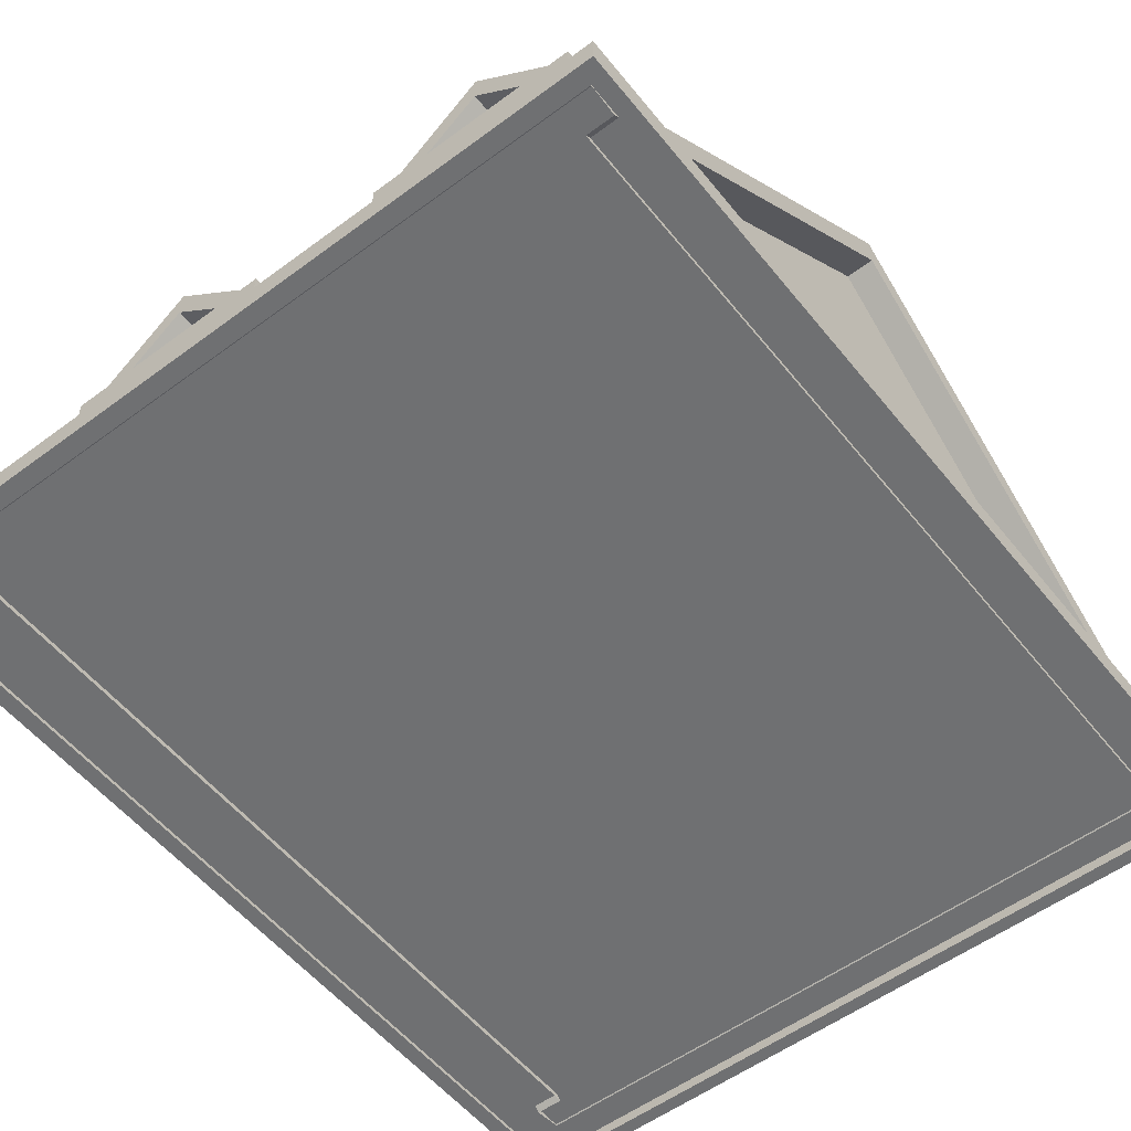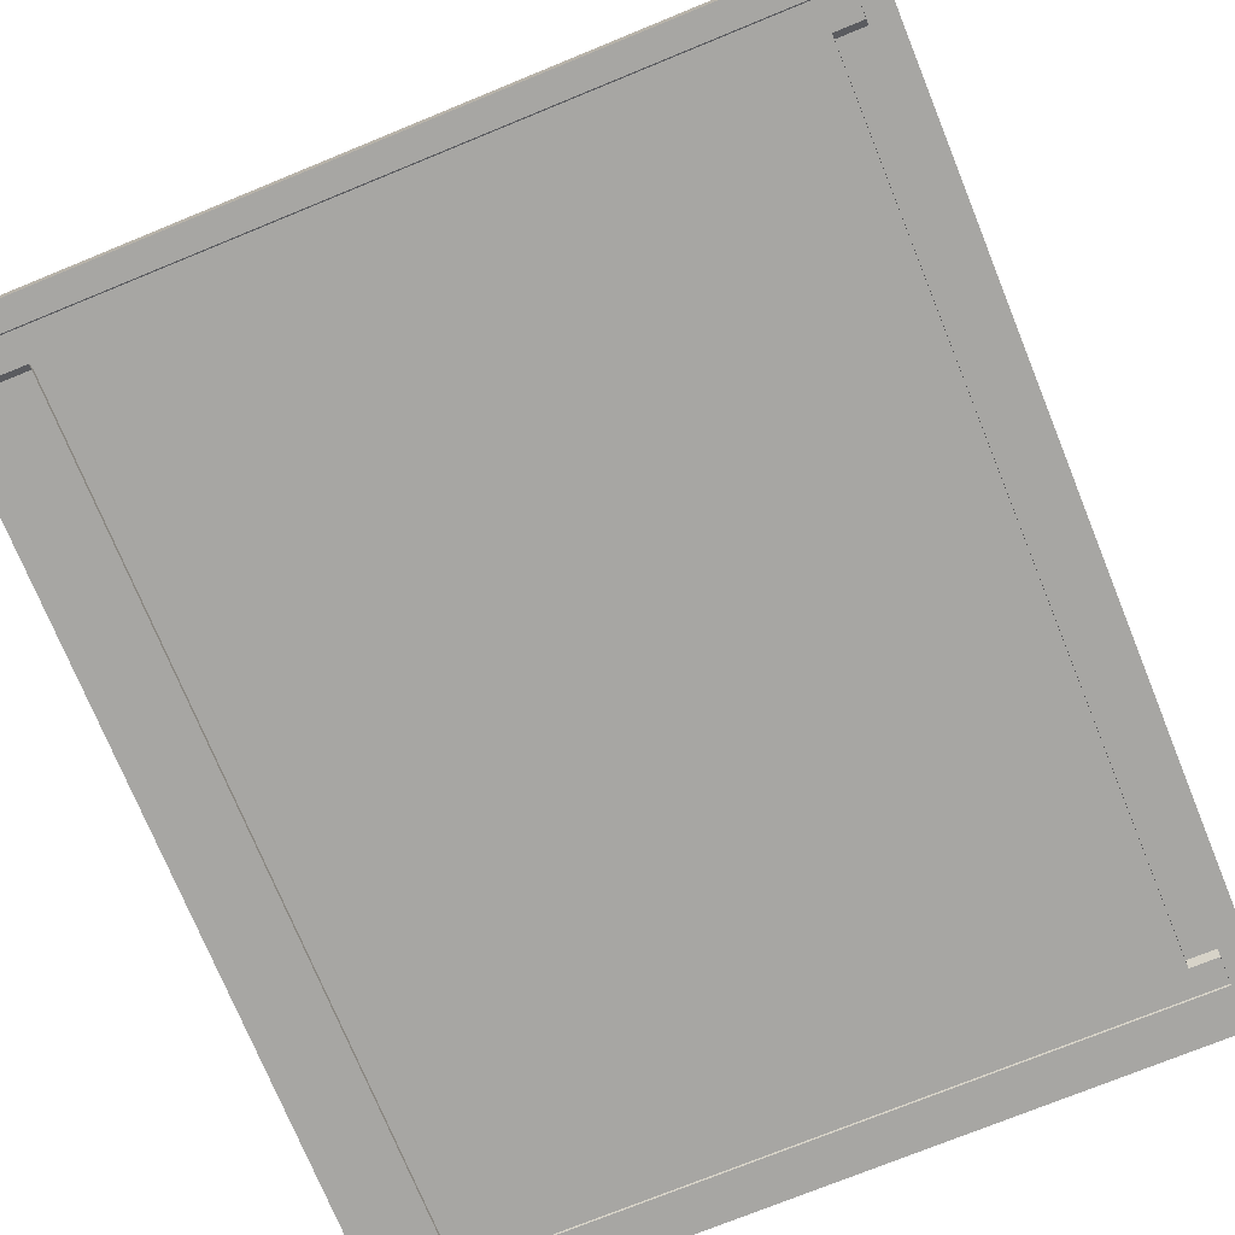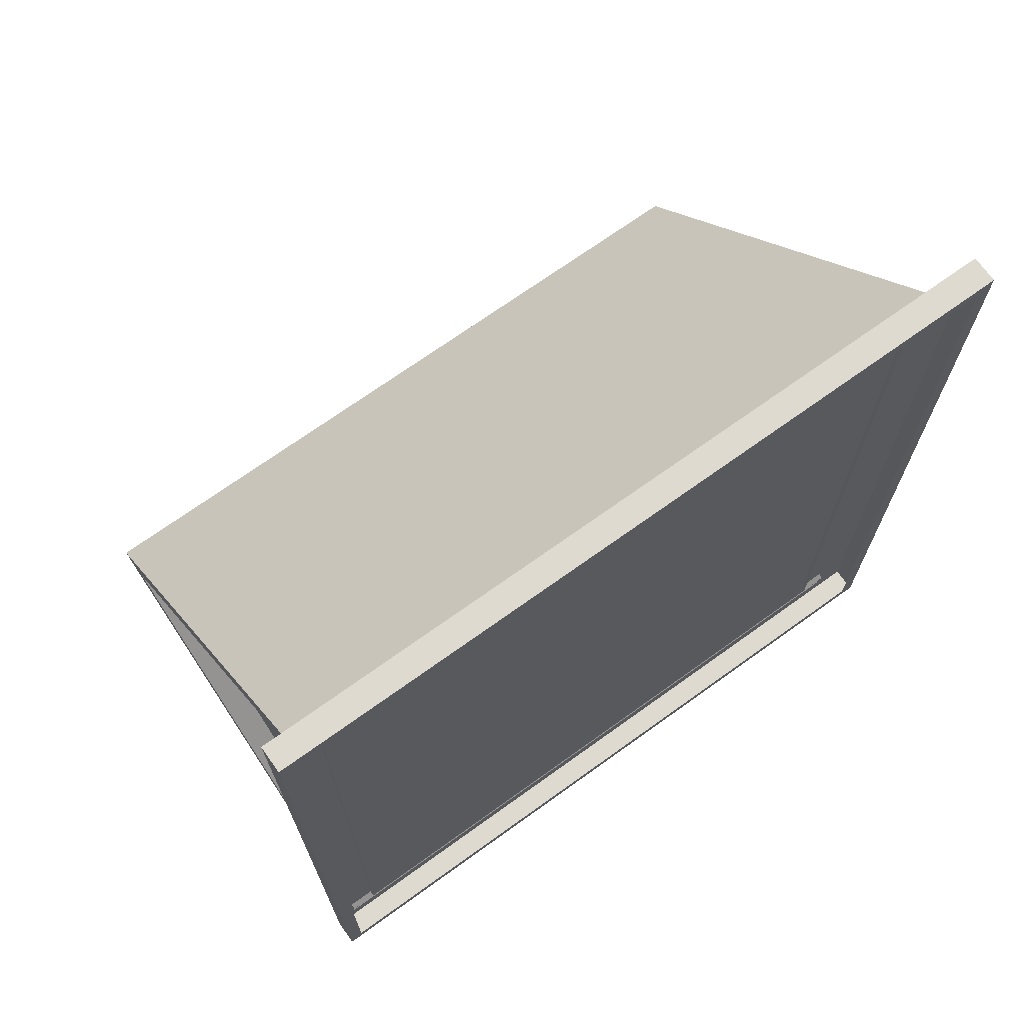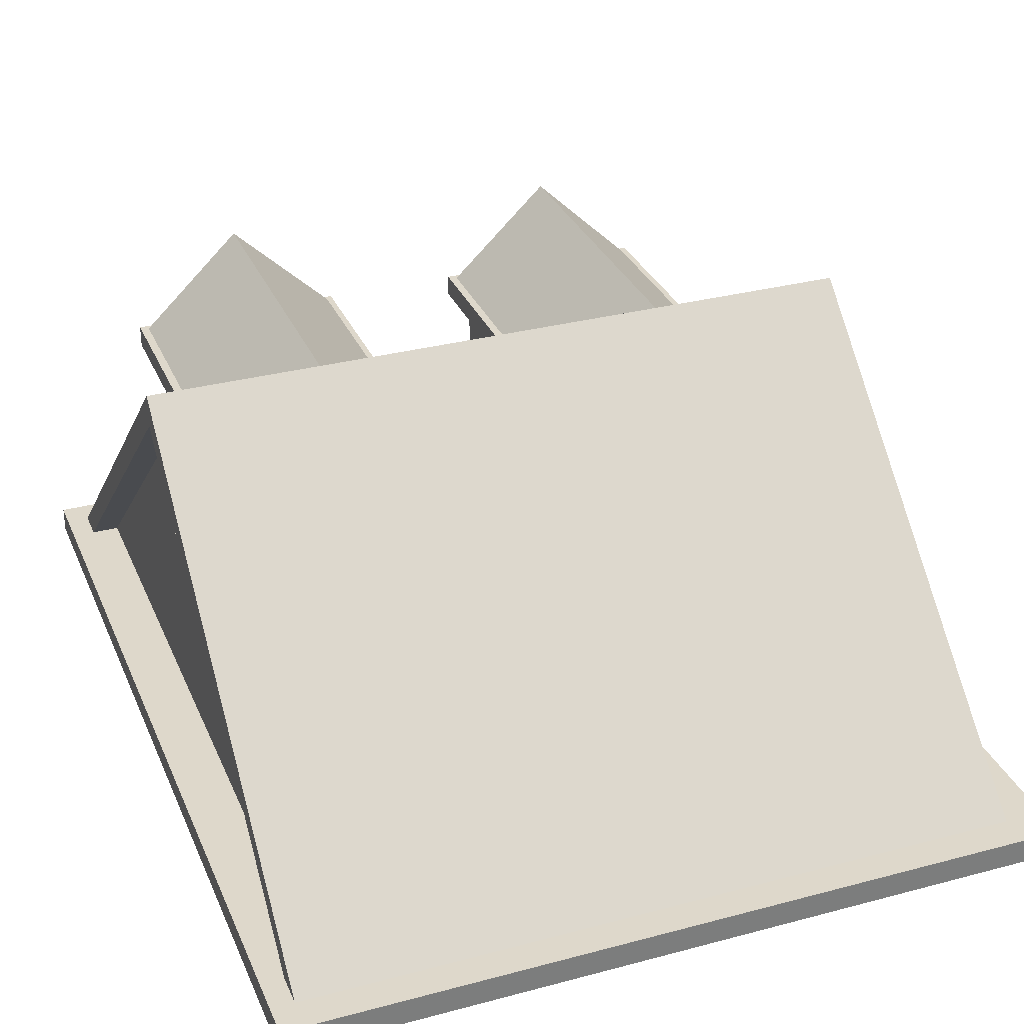
<metadata>
{"format":"obj","ext":"obj","renderer":"f3d","projection":"perspective","resolution":1024,"background":"white","views":[{"elev":-54.9,"azim":-141.9,"up":"+Y"},{"elev":-74.2,"azim":-157.8,"up":"+Y"},{"elev":70.6,"azim":-35.7,"up":"+Z"},{"elev":31.6,"azim":-20.6,"up":"+Y"}]}
</metadata>
<code>
g Building_Garage_01_top
v -6.187 -3.28 -7.362
v -6.187 -2.855 -7.362
v -6.187 -2.855 7.362
v -6.187 -3.28 7.362
v 5.936 -2.855 7.143
v -5.955 -2.855 7.143
v -5.955 -2.855 -7.143
v 5.936 -2.855 -7.143
v -6.187 -2.855 -7.362
v -6.187 -2.855 7.362
v 6.187 -2.855 7.362
v 6.187 -2.855 -7.362
v 6.187 -2.855 7.362
v 6.187 -3.28 7.362
v -6.187 -3.28 7.362
v -6.187 -2.855 7.362
v -6.187 -2.855 -7.362
v -6.187 -3.28 -7.362
v 6.187 -3.28 -7.362
v 6.187 -2.855 -7.362
v -5.955 -3.28 -7.143
v -6.187 -3.28 -7.362
v -6.187 -3.28 7.362
v -5.955 -3.28 7.143
v 6.187 -3.28 7.362
v 5.936 -3.28 7.143
v 5.936 -3.28 -7.143
v 6.187 -3.28 -7.362
v 5.936 -2.855 7.143
v 5.936 -2.855 -7.143
v 6.187 -2.855 -7.362
v 6.187 -2.855 7.362
v 6.187 -3.28 -7.362
v 6.187 -3.28 7.362
v 6.187 -2.855 7.362
v 6.187 -2.855 -7.362
v 6.187 -3.28 7.362
v 6.187 -3.28 -7.362
v 5.936 -3.28 -7.143
v 5.936 -3.28 7.143
v 2.165 0.7063 -5.726
v 2.165 0.2736 -5.726
v 2.716 0.2736 -5.726
v 2.716 0.7063 -5.726
v 2.048 0.8279 -5.726
v 2.165 0.7063 -5.726
v 2.716 0.7063 -5.726
v 2.165 0.2736 -5.726
v 2.165 0.2215 -5.726
v 2.165 -0.2332 -5.726
v 2.048 -1.417 -5.726
v 2.165 -0.3556 -5.726
v 2.165 -0.8107 -5.726
v 2.165 -0.8634 -5.726
v 2.165 -1.295 -5.726
v 2.716 -1.295 -5.726
v 3.469 0.8279 -5.726
v 2.801 0.7063 -5.726
v 3.353 0.7063 -5.726
v 3.353 0.2736 -5.726
v 3.353 0.2215 -5.726
v 3.353 -0.2332 -5.726
v 3.469 -1.417 -5.726
v 3.353 -0.3556 -5.726
v 3.353 -0.8107 -5.726
v 3.353 -0.8634 -5.726
v 3.353 -1.295 -5.726
v 2.801 -1.295 -5.726
v 2.165 -0.3556 -5.726
v 2.165 -0.8107 -5.726
v 2.716 -0.8107 -5.726
v 2.716 -0.3556 -5.726
v 3.469 -1.417 -5.521
v 3.469 0.8279 -5.521
v 3.469 0.8279 -5.726
v 3.469 -1.417 -5.726
v 2.165 -0.2332 -5.726
v 2.165 -0.3556 -5.726
v 2.716 -0.3556 -5.726
v 2.716 -0.2332 -5.726
v 2.801 -0.2332 -5.726
v 2.801 -0.3556 -5.726
v 3.353 -0.2332 -5.726
v 3.353 -0.3556 -5.726
v 2.048 -1.417 -5.726
v 2.048 0.8279 -5.726
v 2.048 0.8279 -5.521
v 2.048 -1.417 -5.521
v 2.165 0.2215 -5.726
v 2.165 -0.2332 -5.726
v 2.716 -0.2332 -5.726
v 2.716 0.2215 -5.726
v 2.165 0.2736 -5.726
v 2.165 0.2215 -5.726
v 2.716 0.2215 -5.726
v 2.716 0.2736 -5.726
v 2.801 0.2736 -5.726
v 2.801 0.7063 -5.726
v 2.716 0.7063 -5.726
v 2.801 0.2215 -5.726
v 3.353 0.2736 -5.726
v 3.353 0.2215 -5.726
v 2.716 -0.2332 -5.726
v 2.801 -0.2332 -5.726
v 2.165 -0.8634 -5.726
v 2.165 -1.295 -5.726
v 2.716 -1.295 -5.726
v 2.716 -0.8634 -5.726
v 2.165 -0.8107 -5.726
v 2.165 -0.8634 -5.726
v 2.716 -0.8634 -5.726
v 2.716 -0.8107 -5.726
v 2.801 -0.8107 -5.726
v 2.801 -0.3556 -5.726
v 2.716 -0.3556 -5.726
v 2.801 -0.8634 -5.726
v 3.353 -0.8107 -5.726
v 3.353 -0.8634 -5.726
v 2.716 -1.295 -5.726
v 2.801 -1.295 -5.726
v 2.801 0.2736 -5.726
v 3.353 0.2736 -5.726
v 3.353 0.7063 -5.726
v 2.801 0.7063 -5.726
v 2.801 -0.2332 -5.726
v 3.353 -0.2332 -5.726
v 3.353 0.2215 -5.726
v 2.801 0.2215 -5.726
v 2.801 -0.8107 -5.726
v 3.353 -0.8107 -5.726
v 3.353 -0.3556 -5.726
v 2.801 -0.3556 -5.726
v 2.801 -1.295 -5.726
v 3.353 -1.295 -5.726
v 3.353 -0.8634 -5.726
v 2.801 -0.8634 -5.726
v 2.048 0.8279 -5.521
v 2.048 0.8279 -5.726
v 3.469 0.8279 -5.726
v 3.469 0.8279 -5.521
v 2.048 -1.417 -5.521
v 3.469 -1.417 -5.521
v 3.469 -1.417 -5.726
v 2.048 -1.417 -5.726
v -3.555 0.7063 -5.726
v -3.555 0.2736 -5.726
v -3.004 0.2736 -5.726
v -3.004 0.7063 -5.726
v -3.672 0.8279 -5.726
v -3.555 0.7063 -5.726
v -3.004 0.7063 -5.726
v -3.555 0.2736 -5.726
v -3.555 0.2215 -5.726
v -3.555 -0.2332 -5.726
v -3.672 -1.417 -5.726
v -3.555 -0.3556 -5.726
v -3.555 -0.8107 -5.726
v -3.555 -0.8634 -5.726
v -3.555 -1.295 -5.726
v -3.004 -1.295 -5.726
v -2.251 0.8279 -5.726
v -2.919 0.7063 -5.726
v -2.368 0.7063 -5.726
v -2.368 0.2736 -5.726
v -2.368 0.2215 -5.726
v -2.368 -0.2332 -5.726
v -2.251 -1.417 -5.726
v -2.368 -0.3556 -5.726
v -2.368 -0.8107 -5.726
v -2.368 -0.8634 -5.726
v -2.368 -1.295 -5.726
v -2.919 -1.295 -5.726
v -3.555 -0.3556 -5.726
v -3.555 -0.8107 -5.726
v -3.004 -0.8107 -5.726
v -3.004 -0.3556 -5.726
v -2.251 -1.417 -5.521
v -2.251 0.8279 -5.521
v -2.251 0.8279 -5.726
v -2.251 -1.417 -5.726
v -3.555 -0.2332 -5.726
v -3.555 -0.3556 -5.726
v -3.004 -0.3556 -5.726
v -3.004 -0.2332 -5.726
v -2.919 -0.2332 -5.726
v -2.919 -0.3556 -5.726
v -2.368 -0.2332 -5.726
v -2.368 -0.3556 -5.726
v -3.672 -1.417 -5.726
v -3.672 0.8279 -5.726
v -3.672 0.8279 -5.521
v -3.672 -1.417 -5.521
v -3.555 0.2215 -5.726
v -3.555 -0.2332 -5.726
v -3.004 -0.2332 -5.726
v -3.004 0.2215 -5.726
v -3.555 0.2736 -5.726
v -3.555 0.2215 -5.726
v -3.004 0.2215 -5.726
v -3.004 0.2736 -5.726
v -2.919 0.2736 -5.726
v -2.919 0.7063 -5.726
v -3.004 0.7063 -5.726
v -2.919 0.2215 -5.726
v -2.368 0.2736 -5.726
v -2.368 0.2215 -5.726
v -3.004 -0.2332 -5.726
v -2.919 -0.2332 -5.726
v -3.555 -0.8634 -5.726
v -3.555 -1.295 -5.726
v -3.004 -1.295 -5.726
v -3.004 -0.8634 -5.726
v -3.555 -0.8107 -5.726
v -3.555 -0.8634 -5.726
v -3.004 -0.8634 -5.726
v -3.004 -0.8107 -5.726
v -2.919 -0.8107 -5.726
v -2.919 -0.3556 -5.726
v -3.004 -0.3556 -5.726
v -2.919 -0.8634 -5.726
v -2.368 -0.8107 -5.726
v -2.368 -0.8634 -5.726
v -3.004 -1.295 -5.726
v -2.919 -1.295 -5.726
v -2.919 0.2736 -5.726
v -2.368 0.2736 -5.726
v -2.368 0.7063 -5.726
v -2.919 0.7063 -5.726
v -2.919 -0.2332 -5.726
v -2.368 -0.2332 -5.726
v -2.368 0.2215 -5.726
v -2.919 0.2215 -5.726
v -2.919 -0.8107 -5.726
v -2.368 -0.8107 -5.726
v -2.368 -0.3556 -5.726
v -2.919 -0.3556 -5.726
v -2.919 -1.295 -5.726
v -2.368 -1.295 -5.726
v -2.368 -0.8634 -5.726
v -2.919 -0.8634 -5.726
v -3.672 0.8279 -5.521
v -3.672 0.8279 -5.726
v -2.251 0.8279 -5.726
v -2.251 0.8279 -5.521
v -3.672 -1.417 -5.521
v -2.251 -1.417 -5.521
v -2.251 -1.417 -5.726
v -3.672 -1.417 -5.726
v 5.13 -2.932 -6.471
v 5.13 -2.932 6.416
v 5.13 2.761 -0.02796
v 5.568 -2.87 6.876
v -0.437 -2.87 6.876
v -0.437 3.28 -0.02796
v 5.568 3.28 -0.02796
v -5.825 -2.87 6.876
v -5.825 3.28 -0.02796
v -0.437 -2.87 -6.931
v 5.568 -2.87 -6.931
v 5.568 3.28 -0.02796
v -0.437 3.28 -0.02796
v -5.825 3.28 -0.02796
v -5.825 -2.87 -6.931
v 5.568 -2.87 6.876
v 5.568 3.28 -0.02796
v 5.568 2.761 -0.02796
v 5.568 -2.932 6.416
v 5.568 -2.932 -6.471
v 5.568 -2.87 -6.931
v 5.568 -2.932 6.416
v 5.568 2.761 -0.02796
v 5.13 2.761 -0.02796
v 5.13 -2.932 6.416
v 5.568 2.761 -0.02796
v 5.568 -2.932 -6.471
v 5.13 -2.932 -6.471
v 5.13 2.761 -0.02796
v -5.387 -2.932 -6.471
v -5.387 2.761 -0.02796
v -5.387 -2.932 6.416
v -5.825 -2.87 6.876
v -5.825 -2.932 6.416
v -5.825 2.761 -0.02796
v -5.825 3.28 -0.02796
v -5.825 -2.932 -6.471
v -5.825 -2.87 -6.931
v -5.825 -2.932 6.416
v -5.387 -2.932 6.416
v -5.387 2.761 -0.02796
v -5.825 2.761 -0.02796
v -5.825 2.761 -0.02796
v -5.387 2.761 -0.02796
v -5.387 -2.932 -6.471
v -5.825 -2.932 -6.471
v 2.747 2.451 -5.554
v 1.616 1.382 -5.554
v 3.878 1.382 -5.554
v 4.383 1.37 -2.16
v 2.747 2.933 -0.4164
v 2.747 2.933 -5.849
v 4.383 1.37 -5.849
v 1.111 1.37 -5.849
v 2.747 2.933 -5.849
v 2.747 2.933 -0.4164
v 1.111 1.37 -2.16
v 2.747 2.933 -5.849
v 2.747 2.451 -5.849
v 3.878 1.382 -5.849
v 4.383 1.37 -5.849
v 1.111 1.37 -5.849
v 1.616 1.382 -5.849
v 2.747 2.451 -5.849
v 2.747 2.451 -5.554
v 3.878 1.382 -5.554
v 3.878 1.382 -5.849
v 1.616 1.382 -5.849
v 1.616 1.382 -5.554
v 2.747 2.451 -5.554
v 2.747 2.451 -5.849
v -2.951 2.451 -5.554
v -4.082 1.382 -5.554
v -1.82 1.382 -5.554
v -1.315 1.37 -2.16
v -2.951 2.933 -0.4164
v -2.951 2.933 -5.849
v -1.315 1.37 -5.849
v -4.587 1.37 -5.849
v -2.951 2.933 -5.849
v -2.951 2.933 -0.4164
v -4.587 1.37 -2.16
v -2.951 2.933 -5.849
v -2.951 2.451 -5.849
v -1.82 1.382 -5.849
v -1.315 1.37 -5.849
v -4.587 1.37 -5.849
v -4.082 1.382 -5.849
v -2.951 2.451 -5.849
v -2.951 2.451 -5.554
v -1.82 1.382 -5.554
v -1.82 1.382 -5.849
v -4.082 1.382 -5.849
v -4.082 1.382 -5.554
v -2.951 2.451 -5.554
v -2.951 2.451 -5.849
v 0.9951 1.382 -2.166
v 0.9951 1.382 -5.948
v 4.47 1.382 -5.948
v 4.47 1.382 -2.166
v 1.283 1.033 -5.624
v 1.283 -1.706 -5.624
v 4.183 -1.706 -5.624
v 4.183 1.033 -5.624
v 1.283 -1.706 -5.624
v 1.283 1.033 -5.624
v 1.283 1.033 -2.55
v 4.183 1.033 -2.55
v 4.47 1.033 -2.547
v 4.47 1.033 -5.948
v 4.183 1.033 -5.624
v 0.9951 1.033 -5.948
v 1.283 1.033 -5.624
v 0.9951 1.033 -2.547
v 1.283 1.033 -2.55
v 4.47 1.033 -2.547
v 4.47 1.382 -2.166
v 4.47 1.382 -5.948
v 4.47 1.033 -5.948
v 4.47 1.033 -5.948
v 4.47 1.382 -5.948
v 0.9951 1.382 -5.948
v 0.9951 1.033 -5.948
v 0.9951 1.033 -5.948
v 0.9951 1.382 -5.948
v 0.9951 1.382 -2.166
v 0.9951 1.033 -2.547
v 4.183 1.033 -2.55
v 4.183 1.033 -5.624
v 4.183 -1.706 -5.624
v -4.706 1.382 -2.166
v -4.706 1.382 -5.948
v -1.231 1.382 -5.948
v -1.231 1.382 -2.166
v -4.419 1.033 -5.624
v -4.419 -1.706 -5.624
v -1.518 -1.706 -5.624
v -1.518 1.033 -5.624
v -4.419 -1.706 -5.624
v -4.419 1.033 -5.624
v -4.419 1.033 -2.55
v -1.518 1.033 -2.55
v -1.231 1.033 -2.547
v -1.231 1.033 -5.948
v -1.518 1.033 -5.624
v -4.706 1.033 -5.948
v -4.419 1.033 -5.624
v -4.706 1.033 -2.547
v -4.419 1.033 -2.55
v -1.231 1.033 -2.547
v -1.231 1.382 -2.166
v -1.231 1.382 -5.948
v -1.231 1.033 -5.948
v -1.231 1.033 -5.948
v -1.231 1.382 -5.948
v -4.706 1.382 -5.948
v -4.706 1.033 -5.948
v -4.706 1.033 -5.948
v -4.706 1.382 -5.948
v -4.706 1.382 -2.166
v -4.706 1.033 -2.547
v -1.518 1.033 -2.55
v -1.518 1.033 -5.624
v -1.518 -1.706 -5.624
f 3 2 1
f 4 3 1
f 7 6 5
f 8 7 5
f 7 9 6
f 9 10 6
f 6 10 5
f 10 11 5
f 12 9 7
f 8 12 7
f 15 14 13
f 16 15 13
f 19 18 17
f 20 19 17
f 23 22 21
f 24 23 21
f 25 23 24
f 26 25 24
f 21 22 27
f 22 28 27
f 31 30 29
f 32 31 29
f 35 34 33
f 36 35 33
f 39 38 37
f 40 39 37
f 43 42 41
f 44 43 41
f 47 46 45
f 46 48 45
f 48 49 45
f 49 50 45
f 45 50 51
f 50 52 51
f 52 53 51
f 53 54 51
f 54 55 51
f 55 56 51
f 45 57 47
f 57 58 47
f 57 59 58
f 60 59 57
f 61 60 57
f 62 61 57
f 57 63 62
f 51 56 63
f 63 64 62
f 63 65 64
f 63 66 65
f 63 67 66
f 68 67 63
f 56 68 63
f 71 70 69
f 72 71 69
f 75 74 73
f 76 75 73
f 79 78 77
f 80 79 77
f 80 81 79
f 81 82 79
f 81 83 82
f 83 84 82
f 87 86 85
f 88 87 85
f 91 90 89
f 92 91 89
f 95 94 93
f 96 95 93
f 96 97 95
f 98 97 96
f 99 98 96
f 97 100 95
f 97 101 100
f 101 102 100
f 95 100 103
f 100 104 103
f 107 106 105
f 108 107 105
f 111 110 109
f 112 111 109
f 112 113 111
f 114 113 112
f 115 114 112
f 113 116 111
f 113 117 116
f 117 118 116
f 111 116 119
f 116 120 119
f 123 122 121
f 124 123 121
f 127 126 125
f 128 127 125
f 131 130 129
f 132 131 129
f 135 134 133
f 136 135 133
f 139 138 137
f 140 139 137
f 143 142 141
f 144 143 141
f 147 146 145
f 148 147 145
f 151 150 149
f 150 152 149
f 152 153 149
f 153 154 149
f 149 154 155
f 154 156 155
f 156 157 155
f 157 158 155
f 158 159 155
f 159 160 155
f 149 161 151
f 161 162 151
f 161 163 162
f 164 163 161
f 165 164 161
f 166 165 161
f 161 167 166
f 155 160 167
f 167 168 166
f 167 169 168
f 167 170 169
f 167 171 170
f 172 171 167
f 160 172 167
f 175 174 173
f 176 175 173
f 179 178 177
f 180 179 177
f 183 182 181
f 184 183 181
f 184 185 183
f 185 186 183
f 185 187 186
f 187 188 186
f 191 190 189
f 192 191 189
f 195 194 193
f 196 195 193
f 199 198 197
f 200 199 197
f 200 201 199
f 202 201 200
f 203 202 200
f 201 204 199
f 201 205 204
f 205 206 204
f 199 204 207
f 204 208 207
f 211 210 209
f 212 211 209
f 215 214 213
f 216 215 213
f 216 217 215
f 218 217 216
f 219 218 216
f 217 220 215
f 217 221 220
f 221 222 220
f 215 220 223
f 220 224 223
f 227 226 225
f 228 227 225
f 231 230 229
f 232 231 229
f 235 234 233
f 236 235 233
f 239 238 237
f 240 239 237
f 243 242 241
f 244 243 241
f 247 246 245
f 248 247 245
f 251 250 249
f 254 253 252
f 255 254 252
f 253 254 256
f 254 257 256
f 260 259 258
f 261 260 258
f 262 261 258
f 263 262 258
f 266 265 264
f 267 266 264
f 266 268 265
f 268 269 265
f 272 271 270
f 273 272 270
f 276 275 274
f 277 276 274
f 280 279 278
f 283 282 281
f 284 283 281
f 285 283 284
f 286 285 284
f 289 288 287
f 290 289 287
f 293 292 291
f 294 293 291
f 297 296 295
f 300 299 298
f 301 300 298
f 304 303 302
f 305 304 302
f 308 307 306
f 309 308 306
f 306 307 310
f 307 311 310
f 314 313 312
f 315 314 312
f 318 317 316
f 319 318 316
f 322 321 320
f 325 324 323
f 326 325 323
f 329 328 327
f 330 329 327
f 333 332 331
f 334 333 331
f 331 332 335
f 332 336 335
f 339 338 337
f 340 339 337
f 343 342 341
f 344 343 341
f 347 346 345
f 348 347 345
f 351 350 349
f 352 351 349
f 355 354 353
f 358 357 356
f 359 358 356
f 360 358 359
f 361 360 359
f 362 360 361
f 363 362 361
f 366 365 364
f 367 366 364
f 370 369 368
f 371 370 368
f 374 373 372
f 375 374 372
f 378 377 376
f 381 380 379
f 382 381 379
f 385 384 383
f 386 385 383
f 389 388 387
f 392 391 390
f 393 392 390
f 394 392 393
f 395 394 393
f 396 394 395
f 397 396 395
f 400 399 398
f 401 400 398
f 404 403 402
f 405 404 402
f 408 407 406
f 409 408 406
f 412 411 410

</code>
